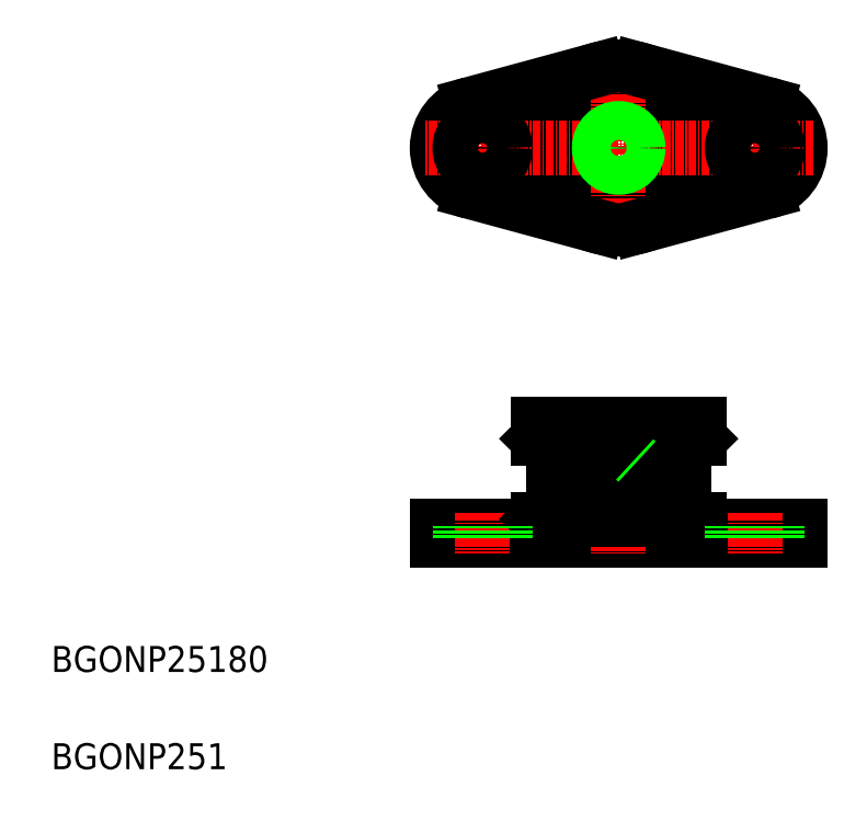
<metadata>
{"format":"dxf","ext":"dxf","renderer":"ezdxf+matplotlib","layout":"modelspace","background":"white","min_lineweight":24,"dpi":150}
</metadata>
<code>
0
SECTION
2
ENTITIES
0
ARC
8
0
10
122
20
106.7
30
0
40
7
50
285.2
51
74.82
0
LINE
8
CENTER
10
122
20
97.7
30
0
11
122
21
115.7
31
0
0
ARC
8
0
10
79.95
20
106.7
30
0
40
7
50
105.2
51
254.8
0
LINE
8
CENTER
10
79.95
20
97.7
30
0
11
79.95
21
115.7
31
0
0
CIRCLE
8
0
10
101
20
106.7
30
0
40
10
0
CIRCLE
8
0
10
101
20
106.7
30
0
40
12.5
0
LINE
8
CENTER
10
101
20
91.7
30
0
11
101
21
121.7
31
0
0
TEXT
8
0
10
13.42
20
10.87
30
0
40
4
1
BGONP251
0
TEXT
8
0
10
13.42
20
25.87
30
0
40
4
1
BGONP25180
0
LINE
8
0
10
78.12
20
113.5
30
0
11
97.68
21
118.8
31
0
0
LINE
8
0
10
123.8
20
113.5
30
0
11
104.2
21
118.8
31
0
0
LINE
8
0
10
78.12
20
99.94
30
0
11
97.68
21
94.63
31
0
0
LINE
8
CENTER
10
131
20
106.7
30
0
11
70.95
21
106.7
31
0
0
CIRCLE
8
0
10
79.95
20
106.7
30
0
40
3.5
0
LINE
8
0
10
123.8
20
99.94
30
0
11
104.2
21
94.63
31
0
0
CIRCLE
8
0
10
101
20
106.7
30
0
40
2.458
0
CIRCLE
8
0
10
101
20
106.7
30
0
40
3
0
CIRCLE
8
0
10
122
20
106.7
30
0
40
3.5
0
LINE
8
0
10
120
20
106.7
30
0
11
120
21
106.7
31
0
0
LINE
8
0
10
120
20
106.7
30
0
11
120
21
106.7
31
0
0
LINE
8
0
10
120
20
106.7
30
0
11
120
21
106.7
31
0
0
LINE
8
0
10
72.95
20
46.14
30
0
11
129
21
46.14
31
0
0
LINE
8
0
10
72.95
20
48.44
30
0
11
129
21
48.44
31
0
0
LINE
8
0
10
72.95
20
48.44
30
0
11
72.95
21
46.14
31
0
0
LINE
8
CENTER
10
79.95
20
50.44
30
0
11
79.95
21
44.14
31
0
0
LINE
8
0
10
97.95
20
58.14
30
0
11
97.95
21
64.14
31
0
0
LINE
8
0
10
98.49
20
58.64
30
0
11
98.49
21
64.14
31
0
0
LINE
8
0
10
104
20
58.14
30
0
11
104
21
64.14
31
0
0
LINE
8
0
10
103.4
20
58.64
30
0
11
103.4
21
64.14
31
0
0
LINE
8
0
10
111
20
59.34
30
0
11
113.5
21
61.84
31
0
0
LINE
8
0
10
90.95
20
59.34
30
0
11
88.45
21
61.84
31
0
0
LINE
8
CENTER
10
101
20
67.78
30
0
11
101
21
44.14
31
0
0
LINE
8
0
10
88.45
20
64.14
30
0
11
113.5
21
64.14
31
0
0
LINE
8
0
10
88.45
20
61.84
30
0
11
113.5
21
61.84
31
0
0
LINE
8
0
10
88.45
20
64.14
30
0
11
113.5
21
64.14
31
0
0
LINE
8
0
10
88.45
20
64.14
30
0
11
88.45
21
61.84
31
0
0
LINE
8
0
10
113.5
20
64.14
30
0
11
113.5
21
61.84
31
0
0
LINE
8
0
10
88.45
20
49.44
30
0
11
113.5
21
49.44
31
0
0
LINE
8
0
10
90.95
20
51.94
30
0
11
88.45
21
49.44
31
0
0
LINE
8
0
10
98.49
20
58.64
30
0
11
97.95
21
58.14
31
0
0
LINE
8
0
10
97.95
20
58.14
30
0
11
104
21
58.14
31
0
0
LINE
8
0
10
110
20
59.34
30
0
11
91.95
21
59.34
31
0
0
LINE
8
0
10
110
20
51.94
30
0
11
91.95
21
51.94
31
0
0
LINE
8
0
10
90.95
20
59.34
30
0
11
90.95
21
51.94
31
0
0
LINE
8
0
10
103.4
20
58.64
30
0
11
104
21
58.14
31
0
0
LINE
8
0
10
101
20
57.89
30
0
11
101
21
57.89
31
0
0
LINE
8
0
10
88.45
20
48.44
30
0
11
88.45
21
49.44
31
0
0
LINE
8
0
10
111
20
51.94
30
0
11
113.5
21
49.44
31
0
0
LINE
8
0
10
111
20
59.34
30
0
11
111
21
51.94
31
0
0
LINE
8
0
10
113.5
20
48.44
30
0
11
113.5
21
49.44
31
0
0
LINE
8
0
10
129
20
48.44
30
0
11
129
21
46.14
31
0
0
LINE
8
CENTER
10
122
20
50.44
30
0
11
122
21
44.14
31
0
0
LINE
8
0
10
125.5
20
48.44
30
0
11
125.5
21
46.14
31
0
0
LINE
8
0
10
118.5
20
48.44
30
0
11
118.5
21
46.14
31
0
0
LINE
8
0
10
83.45
20
48.44
30
0
11
83.45
21
46.14
31
0
0
LINE
8
0
10
76.45
20
48.44
30
0
11
76.45
21
46.14
31
0
0
ENDSEC
0
EOF

</code>
